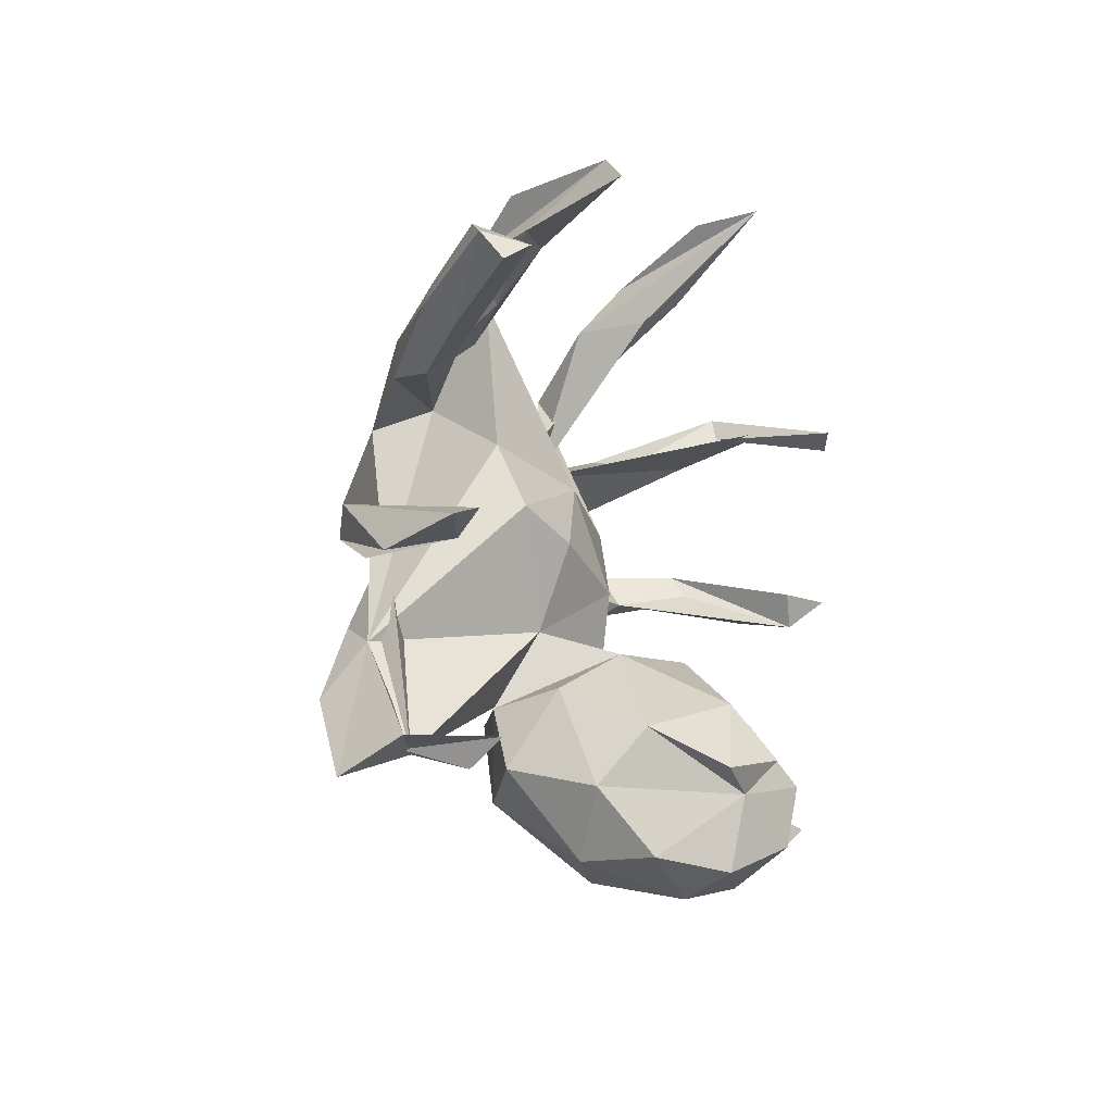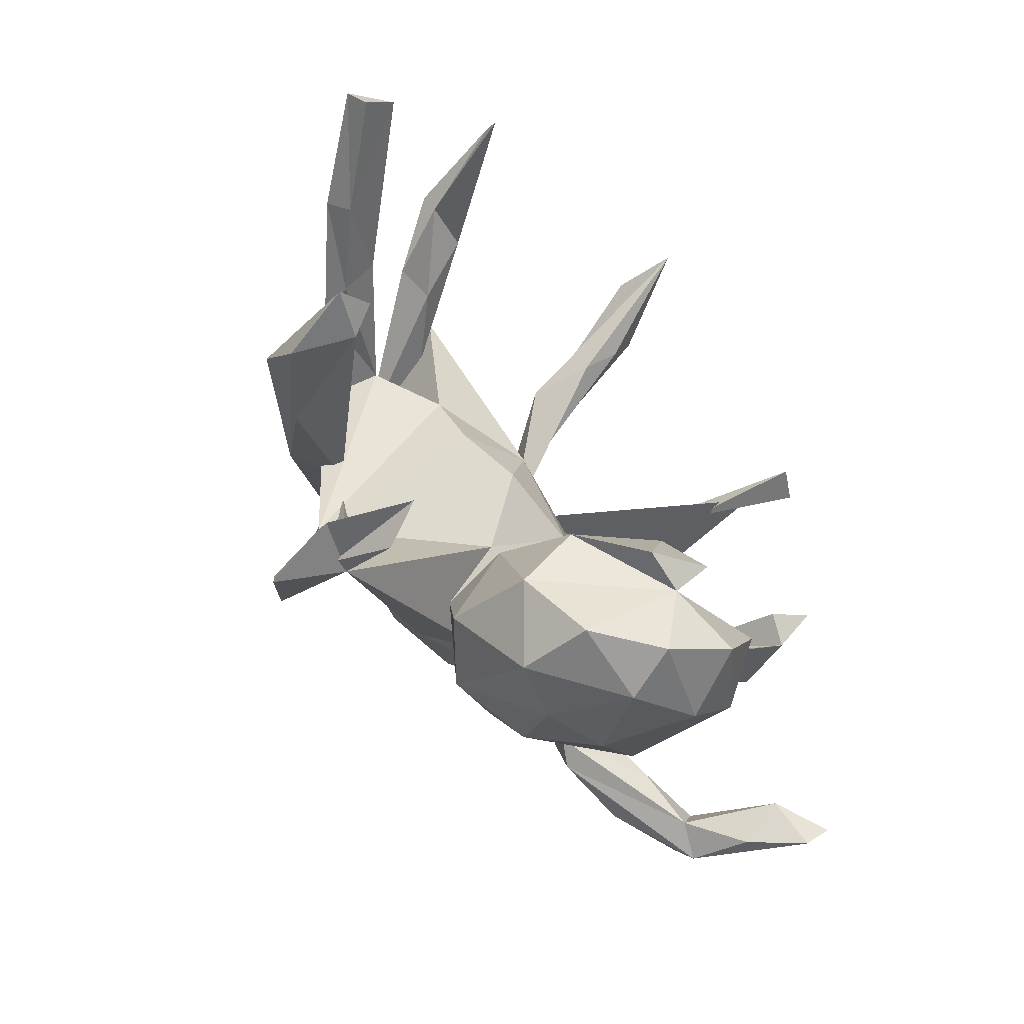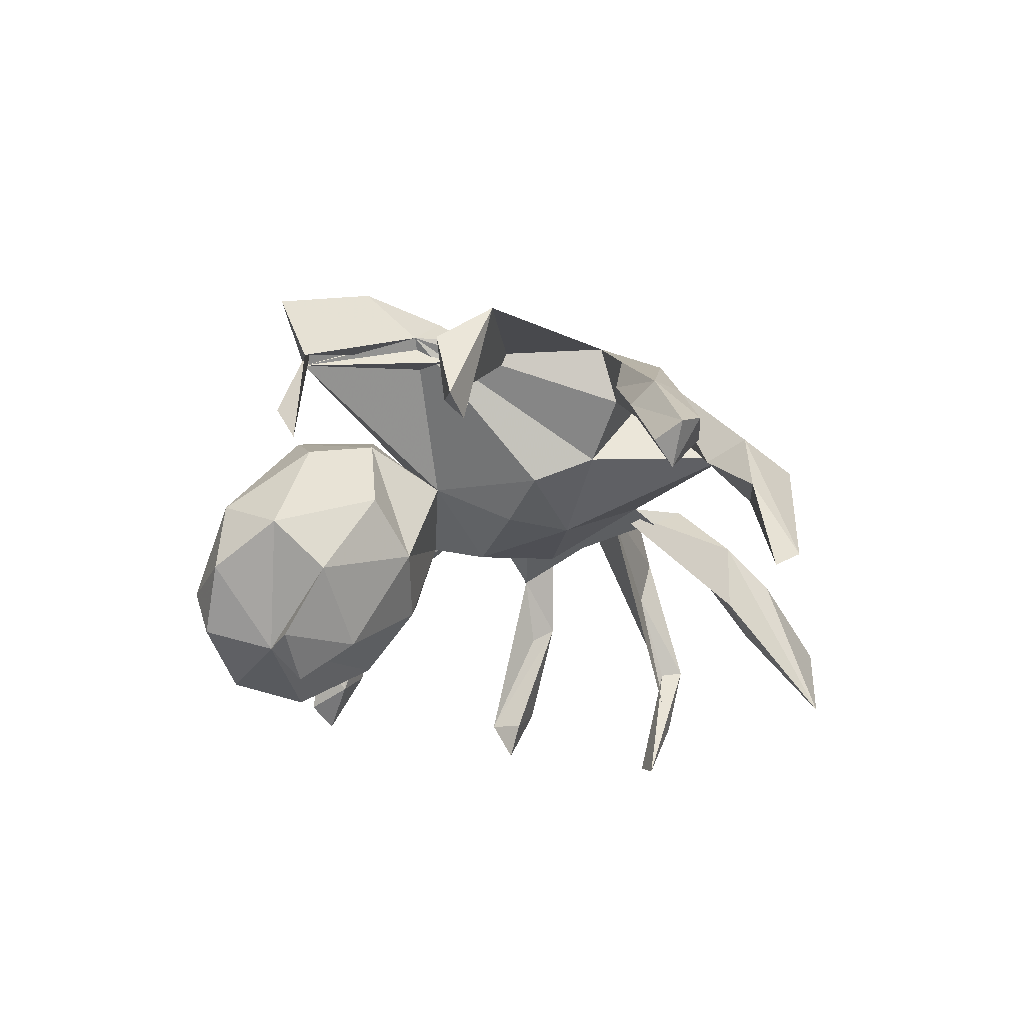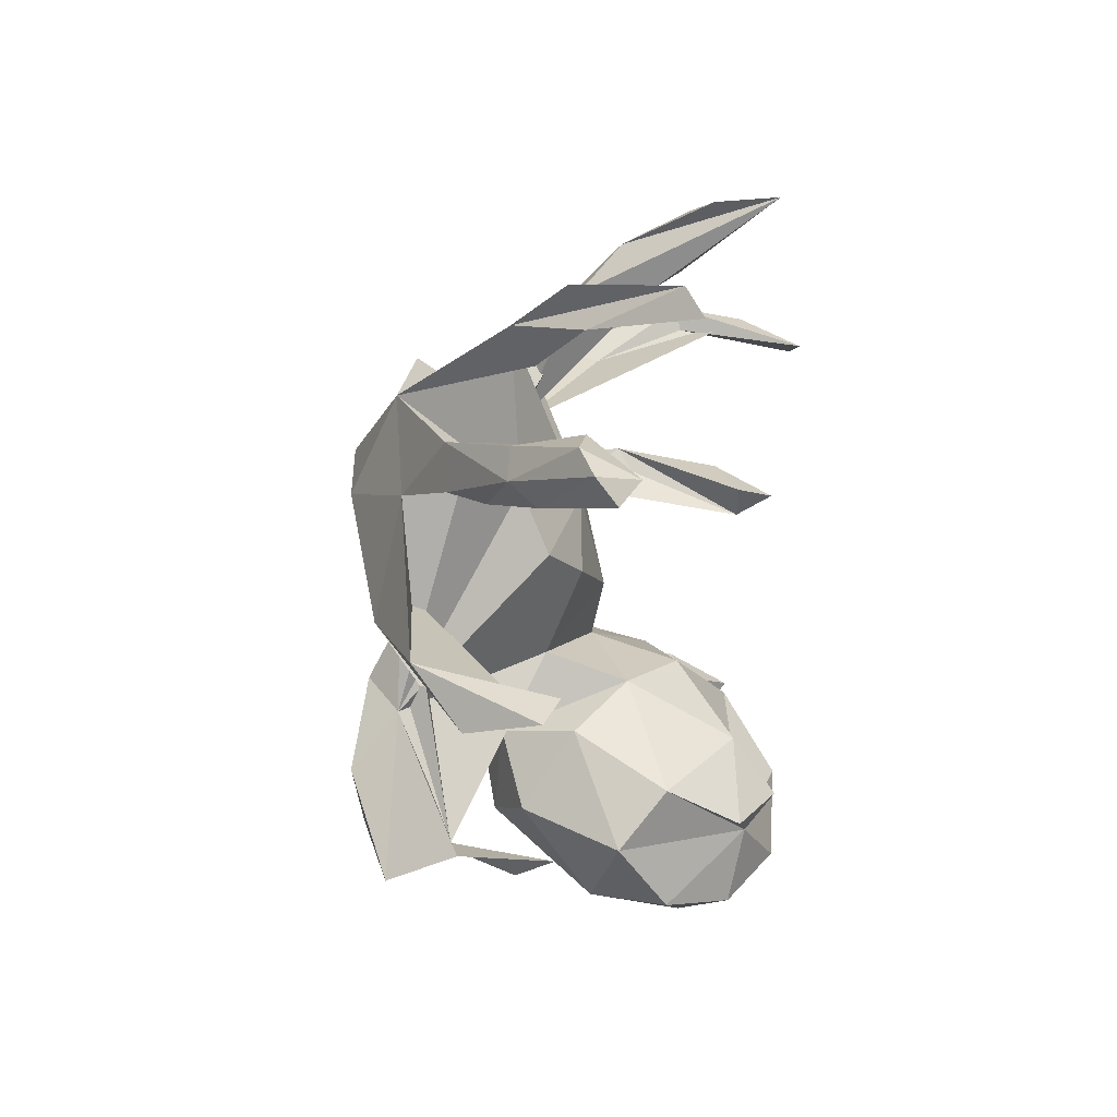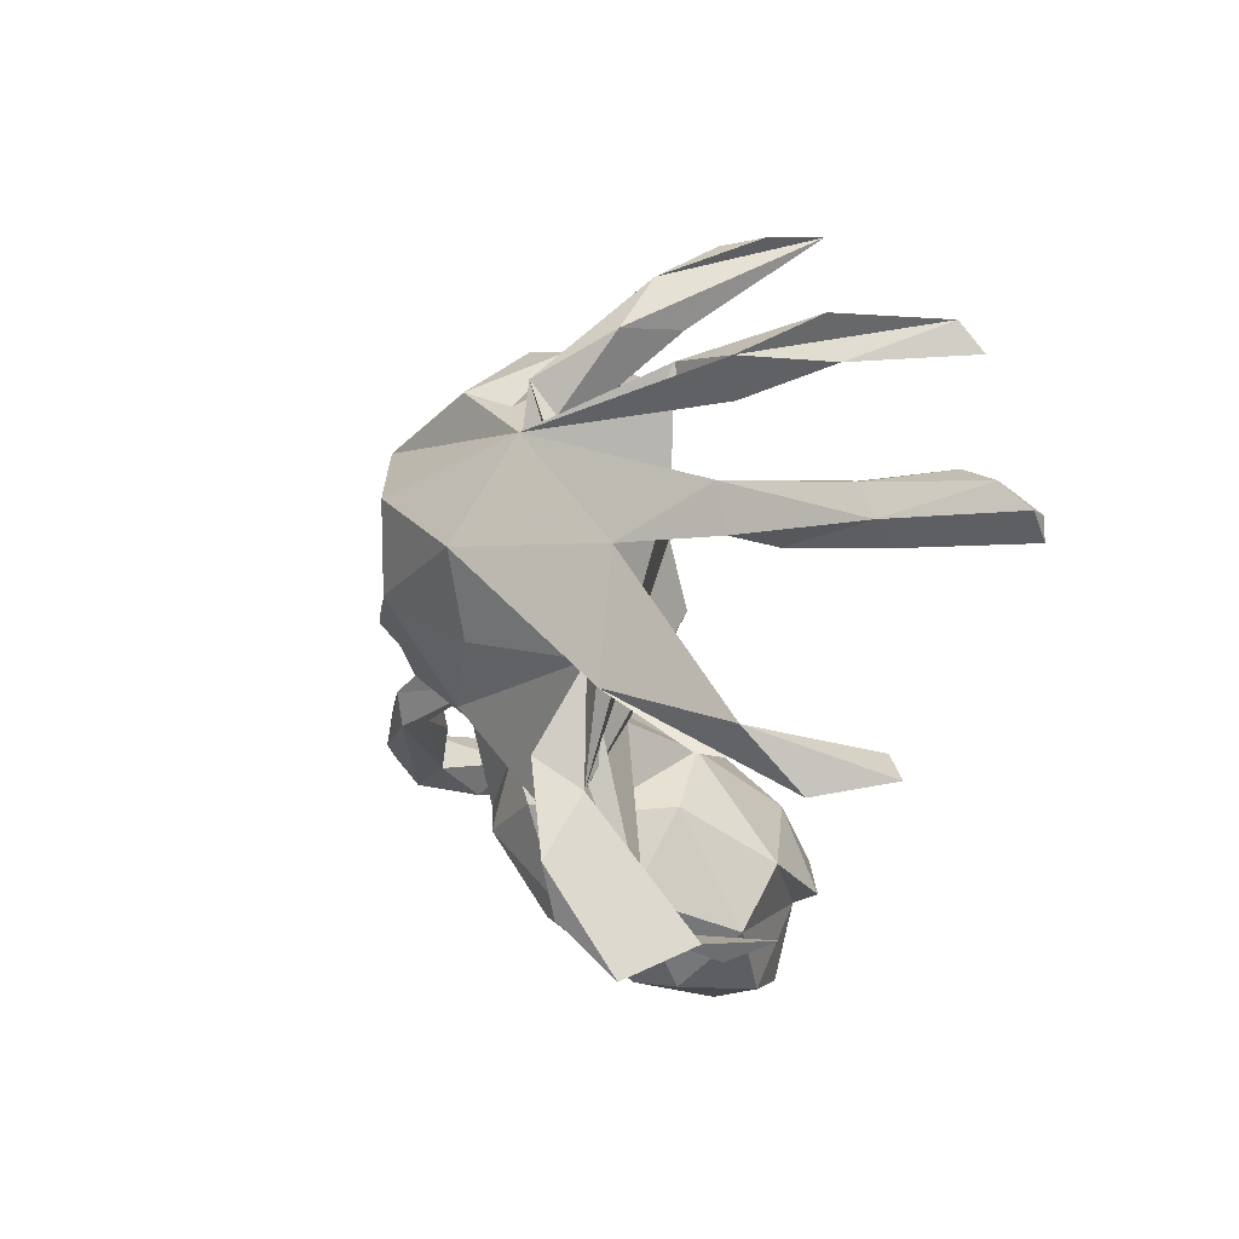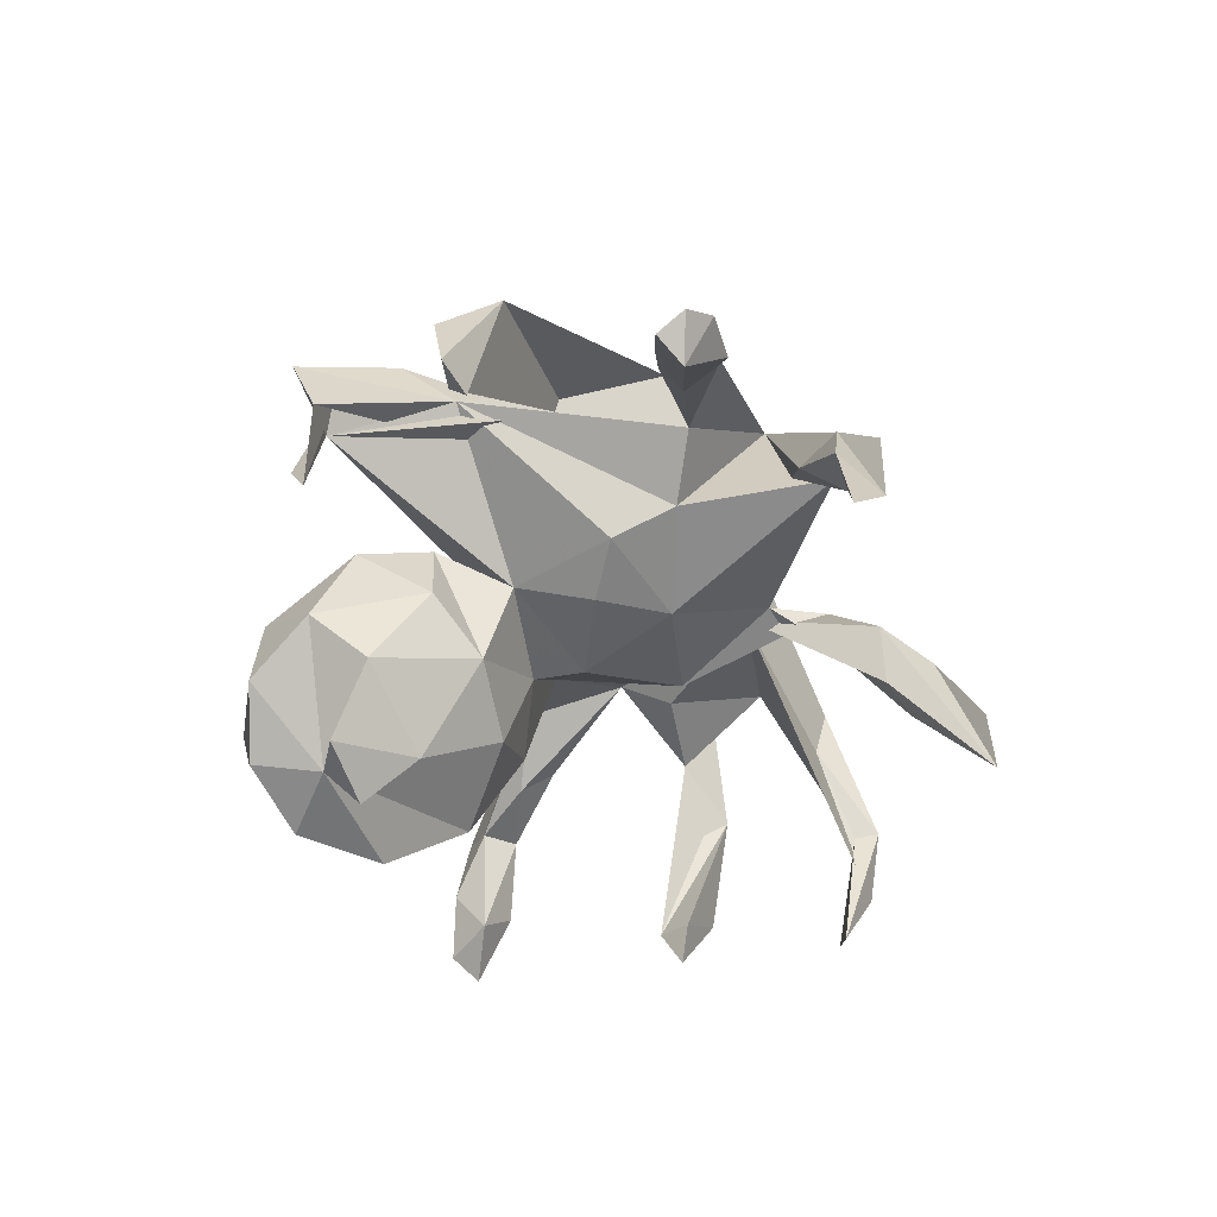
<metadata>
{"format":"obj","ext":"obj","renderer":"f3d","projection":"perspective","resolution":1024,"background":"white","views":[{"elev":-23.1,"azim":114.8,"up":"+Y"},{"elev":-54.4,"azim":127.2,"up":"+Y"},{"elev":-28.6,"azim":81.3,"up":"+Z"},{"elev":3.3,"azim":103.6,"up":"+Y"},{"elev":1.5,"azim":65.8,"up":"+Y"},{"elev":-46.9,"azim":93.8,"up":"+Z"}]}
</metadata>
<code>
v -0.003891 0.6304 -0.3858
v 0.00454 0.624 -0.2735
v -0.05051 0.6133 -0.2174
v 0.5178 0.454 -0.3192
v -0.08858 0.557 -0.2223
v -0.4952 0.4463 -0.2372
v -0.5032 0.3843 -0.3306
v -0.04642 0.5588 -0.1016
v 0.4723 0.4612 -0.1301
v -0.4481 0.3929 -0.3572
v -0.1191 0.5082 -0.06012
v -0.4488 0.4675 -0.1213
v 0.5375 0.4041 -0.354
v -0.4483 0.4247 -0.1294
v -0.06514 0.512 -0.2029
v -0.03645 0.4748 -0.1505
v -0.1025 0.3943 0.09137
v -0.02296 0.4738 -0.02916
v -0.5073 0.469 -0.07546
v 0.4689 0.3914 -0.1558
v -0.3703 0.3873 0.1015
v 0.3976 0.4026 -0.01883
v 0.2718 0.4004 0.01377
v -0.1028 0.3811 0.02357
v 0.1984 0.2954 0.2312
v -0.3714 0.271 0.1615
v -0.3697 0.3653 0.01317
v -0.5052 0.4054 -0.03298
v 0.3762 0.4113 -0.1394
v -0.1194 0.2482 0.1048
v 0.3503 0.3399 -0.04661
v 0.2513 0.3317 0.04743
v 0.7843 0.216 -0.2193
v 0.7626 0.1706 -0.3055
v 0.7035 0.2335 -0.2113
v 0.0202 0.3626 0.2492
v 0.607 0.2183 -0.106
v 0.8227 0.1761 -0.2507
v -0.6388 0.1633 -0.1634
v -0.5493 0.1192 -0.2272
v 0.8037 0.1326 -0.2807
v -0.5562 0.1987 0.01426
v 0.6515 0.2162 -0.08429
v 0.5381 0.164 -0.07525
v -0.06123 0.2898 0.07071
v -0.1541 0.2746 0.3036
v 0.5012 0.2203 0.05867
v -0.6249 0.1714 0.04687
v -0.5856 0.1068 -0.2847
v 0.6631 0.1257 -0.1288
v -0.5535 0.1537 -0.01438
v 0.05032 0.1232 -0.05153
v 0.684 0.1649 -0.08891
v -0.6724 0.1275 -0.08365
v 0.238 0.1412 0.006595
v 0.3855 0.1334 0.1649
v -0.4344 0.1801 0.1801
v 0.52 0.1435 0.05138
v -0.5913 0.06914 -0.215
v -0.1703 0.1316 -0.002757
v 0.3489 0.1677 0.07196
v 0.544 0.1265 -0.01954
v -0.4768 0.1251 0.09223
v -0.4866 0.1556 0.1937
v -0.005805 0.2013 0.3726
v -0.4632 0.1031 0.1724
v -0.3333 0.1061 0.1171
v -0.3511 0.0142 0.1836
v -0.2503 -0.09959 0.1096
v -0.06166 -0.03195 -0.06725
v 0.1546 0.1282 0.3273
v 0.1044 -0.001379 -0.06636
v 0.212 0.03145 -0.03533
v -0.05937 0.05328 0.351
v 0.3095 -0.03445 0.1713
v -0.2839 0.02893 0.2778
v 0.6157 -0.1103 0.08044
v -0.3537 -0.08462 0.1936
v 0.1144 -0.01325 0.2838
v 0.07844 -0.1422 0.002379
v -0.105 -0.1235 -0.03498
v -0.09377 -0.1693 -0.192
v 0.613 -0.1583 -0.152
v -0.2291 -0.1485 -0.1075
v -0.2517 -0.2417 -0.2492
v -0.1768 -0.1526 0.1602
v -0.1834 0.006867 0.3139
v 0.6743 -0.1906 -0.1396
v -0.5523 -0.1497 0.1625
v 0.5108 -0.1562 0.0976
v -0.5056 -0.1239 0.1136
v 0.5908 -0.1902 -0.1048
v 0.4168 -0.06837 0.2008
v -0.3983 -0.1148 0.2095
v -0.02022 -0.118 0.2445
v 0.6404 -0.2116 -0.007343
v 0.04548 -0.1921 -0.1327
v -0.3908 -0.1631 0.1579
v 0.3377 -0.2199 0.1872
v -0.6396 -0.2057 0.06195
v 0.3515 -0.4294 0.09521
v -0.7178 -0.2197 -0.06005
v -0.5086 -0.185 0.07798
v -0.2885 -0.2131 0.007123
v -0.002171 -0.2917 -0.3086
v -0.07088 -0.1951 0.1331
v -0.6645 -0.2622 -0.1139
v 0.1336 -0.2701 -0.05982
v -0.6566 -0.2089 0.0925
v 0.008245 -0.269 0.1397
v 0.2931 -0.17 0.2512
v -0.5435 -0.2131 0.1767
v -0.4147 -0.173 0.1946
v -0.002402 -0.4494 -0.3288
v -0.6012 -0.2623 0.05383
v -0.6639 -0.2425 0.1214
v -0.7395 -0.2674 -0.0262
v -0.7326 -0.3278 -0.1338
v -0.7666 -0.2821 -0.1641
v -0.6615 -0.2958 0.07755
v -0.3171 -0.3544 -0.1006
v -0.667 -0.3191 -0.03988
v -0.03195 -0.3894 -0.376
v 0.0747 -0.4269 -0.3332
v -0.3067 -0.2601 -0.1898
v -0.2159 -0.3775 -0.3449
v 0.3532 -0.3997 0.2401
v -0.2606 -0.4474 -0.05602
v 0.357 -0.3151 0.2618
v 0.3172 -0.3115 0.1535
v -0.1127 -0.3211 0.1521
v 0.1488 -0.4026 0.02742
v 0.104 -0.2775 0.07442
v 0.1474 -0.3643 -0.2221
v -0.2105 -0.2943 0.1128
v 0.1786 -0.4628 -0.1462
v -0.2487 -0.4763 -0.2686
v -0.09733 -0.4621 0.06318
v 0.4498 -0.4321 0.05581
v 0.4038 -0.4423 -0.09183
v 0.3831 -0.4178 0.1277
v -0.1688 -0.555 -0.2434
v -0.1188 -0.5105 -0.3571
v -0.008338 -0.5748 -0.299
v 0.3696 -0.4741 -0.01768
v 0.08987 -0.5554 -0.07744
v 0.09896 -0.5667 -0.2119
v 0.04224 -0.4207 0.1042
v -0.1369 -0.5443 -0.07548
v -0.01372 -0.5618 -0.05008
v 0.4347 -0.4796 0.1788
v -0.04128 -0.6 -0.2049
f 101 140 139
f 141 139 140
f 44 35 34
f 33 34 35
f 37 35 44
f 50 44 34
f 50 34 41
f 38 41 34
f 38 50 41
f 92 83 88
f 77 88 83
f 96 92 88
f 77 83 92
f 77 96 88
f 93 92 96
f 105 114 82
f 85 82 114
f 97 105 82
f 123 114 105
f 124 123 105
f 124 114 123
f 124 105 134
f 97 134 105
f 114 124 134
f 126 85 114
f 125 85 126
f 137 126 143
f 114 143 126
f 142 137 143
f 125 126 137
f 136 114 134
f 108 136 134
f 147 114 136
f 146 147 136
f 144 114 147
f 152 144 147
f 146 152 147
f 142 144 152
f 150 152 146
f 143 144 142
f 149 142 152
f 33 38 34
f 144 143 114
f 128 137 142
f 57 42 64
f 48 64 42
f 68 57 64
f 63 42 57
f 28 30 26
f 67 26 30
f 47 25 56
f 71 56 25
f 46 21 26
f 19 26 21
f 30 21 46
f 25 30 36
f 46 36 30
f 46 25 36
f 76 87 26
f 74 26 87
f 68 76 26
f 86 87 76
f 65 26 74
f 95 74 87
f 46 26 65
f 71 65 74
f 25 65 71
f 79 71 74
f 25 46 65
f 22 9 23
f 4 23 9
f 30 22 23
f 19 12 6
f 10 6 12
f 21 12 19
f 24 11 15
f 5 15 11
f 16 24 15
f 17 11 24
f 17 18 8
f 1 8 18
f 8 3 11
f 5 11 3
f 17 8 11
f 2 3 8
f 129 101 127
f 151 127 101
f 151 129 127
f 111 101 129
f 120 112 116
f 89 116 112
f 117 120 116
f 113 112 120
f 120 115 113
f 98 113 115
f 122 115 120
f 106 86 135
f 104 135 86
f 131 106 135
f 95 86 106
f 110 106 131
f 138 131 135
f 75 101 111
f 99 111 129
f 130 99 139
f 151 139 99
f 151 99 129
f 75 111 99
f 116 109 117
f 102 117 109
f 89 109 116
f 100 91 103
f 68 103 91
f 115 100 103
f 89 91 100
f 69 113 98
f 103 98 115
f 68 98 103
f 69 98 68
f 30 69 68
f 101 95 106
f 80 101 106
f 75 95 101
f 79 95 75
f 69 86 78
f 76 78 86
f 94 69 78
f 21 30 27
f 6 27 30
f 133 106 110
f 148 110 131
f 107 100 115
f 93 96 77
f 56 93 77
f 90 93 75
f 71 75 93
f 92 90 75
f 92 93 90
f 56 75 99
f 73 99 80
f 101 80 99
f 80 106 133
f 97 80 133
f 148 133 110
f 104 86 69
f 84 104 69
f 128 135 104
f 102 100 107
f 122 107 115
f 119 102 107
f 109 100 102
f 89 100 109
f 119 117 102
f 101 99 130
f 141 130 139
f 141 101 130
f 118 122 120
f 118 120 117
f 119 118 117
f 107 122 118
f 60 30 17
f 18 17 30
f 30 23 45
f 52 45 23
f 24 30 45
f 19 28 26
f 6 30 28
f 12 21 27
f 6 28 19
f 68 78 76
f 95 87 86
f 79 74 95
f 75 71 79
f 63 68 66
f 64 66 68
f 48 66 64
f 63 66 48
f 26 57 68
f 63 57 26
f 93 56 71
f 78 68 91
f 75 56 77
f 67 30 68
f 60 69 30
f 63 67 68
f 61 56 99
f 48 54 63
f 59 63 54
f 39 59 54
f 51 63 59
f 42 63 51
f 39 54 48
f 39 48 42
f 59 42 51
f 45 60 17
f 24 45 17
f 52 60 45
f 61 25 47
f 58 47 56
f 32 25 23
f 55 23 25
f 1 16 15
f 30 24 16
f 30 16 18
f 1 18 16
f 27 14 12
f 10 12 14
f 6 14 27
f 6 7 14
f 10 14 7
f 31 22 25
f 30 25 22
f 32 31 25
f 20 22 31
f 23 29 32
f 31 32 29
f 20 31 29
f 37 61 47
f 55 25 61
f 52 23 55
f 70 60 52
f 39 42 40
f 59 40 42
f 49 39 40
f 61 58 56
f 62 58 61
f 99 55 61
f 73 55 99
f 70 69 60
f 92 75 77
f 94 112 113
f 94 89 112
f 78 91 89
f 69 94 113
f 78 89 94
f 26 67 63
f 49 59 39
f 49 40 59
f 149 138 128
f 135 128 138
f 142 149 128
f 150 138 149
f 15 5 1
f 3 1 5
f 145 141 140
f 101 145 140
f 101 141 145
f 139 151 101
f 146 132 148
f 133 148 132
f 150 146 148
f 136 132 146
f 138 150 148
f 131 138 148
f 152 150 149
f 1 3 2
f 8 1 2
f 22 4 9
f 23 4 29
f 13 29 4
f 10 7 6
f 20 4 22
f 13 4 20
f 20 29 13
f 43 35 37
f 47 43 37
f 33 35 43
f 53 33 43
f 61 37 44
f 47 53 43
f 38 33 53
f 97 82 81
f 84 81 82
f 80 97 81
f 62 61 44
f 58 53 47
f 62 53 58
f 73 52 55
f 128 104 121
f 125 121 104
f 137 128 121
f 108 133 132
f 107 118 119
f 84 125 104
f 137 121 125
f 85 84 82
f 125 84 85
f 108 134 97
f 133 108 97
f 132 136 108
f 81 84 69
f 70 81 69
f 70 80 81
f 72 80 70
f 72 73 80
f 72 70 52
f 73 72 52
f 50 62 44
f 53 50 38
f 62 50 53

</code>
